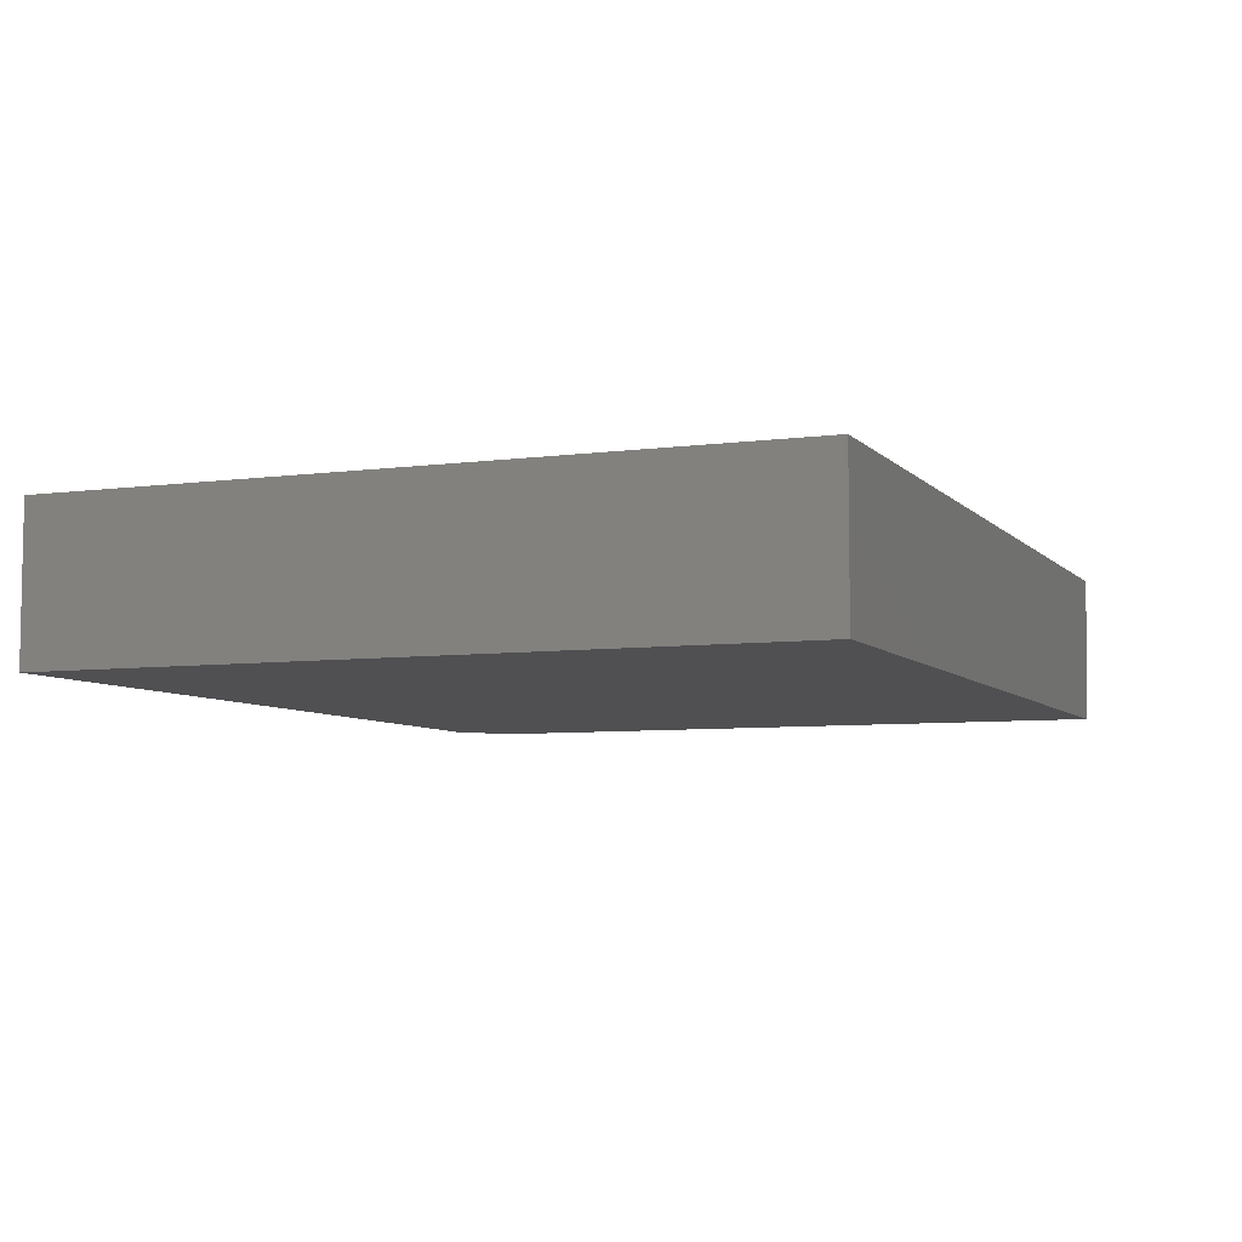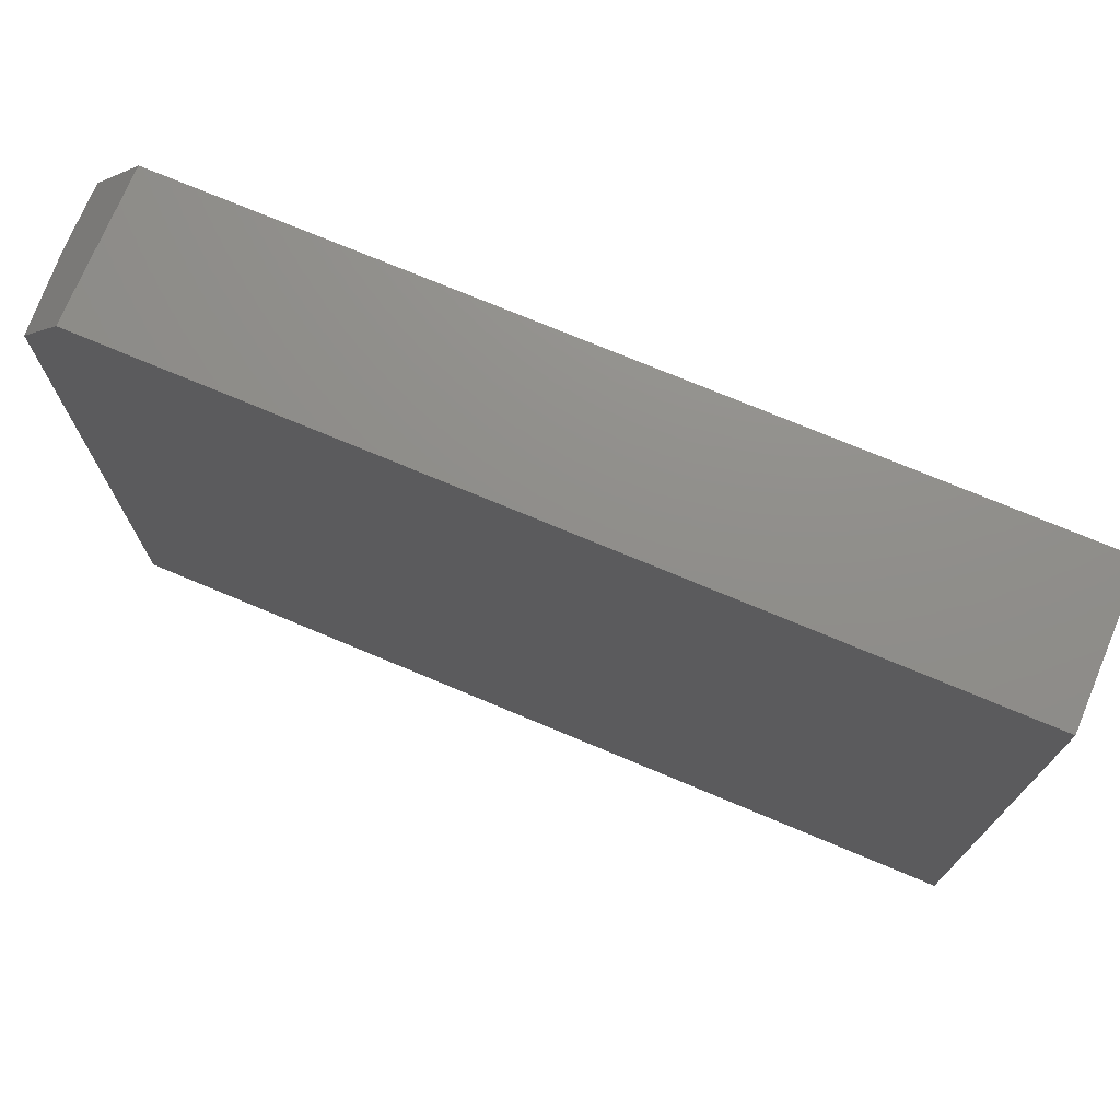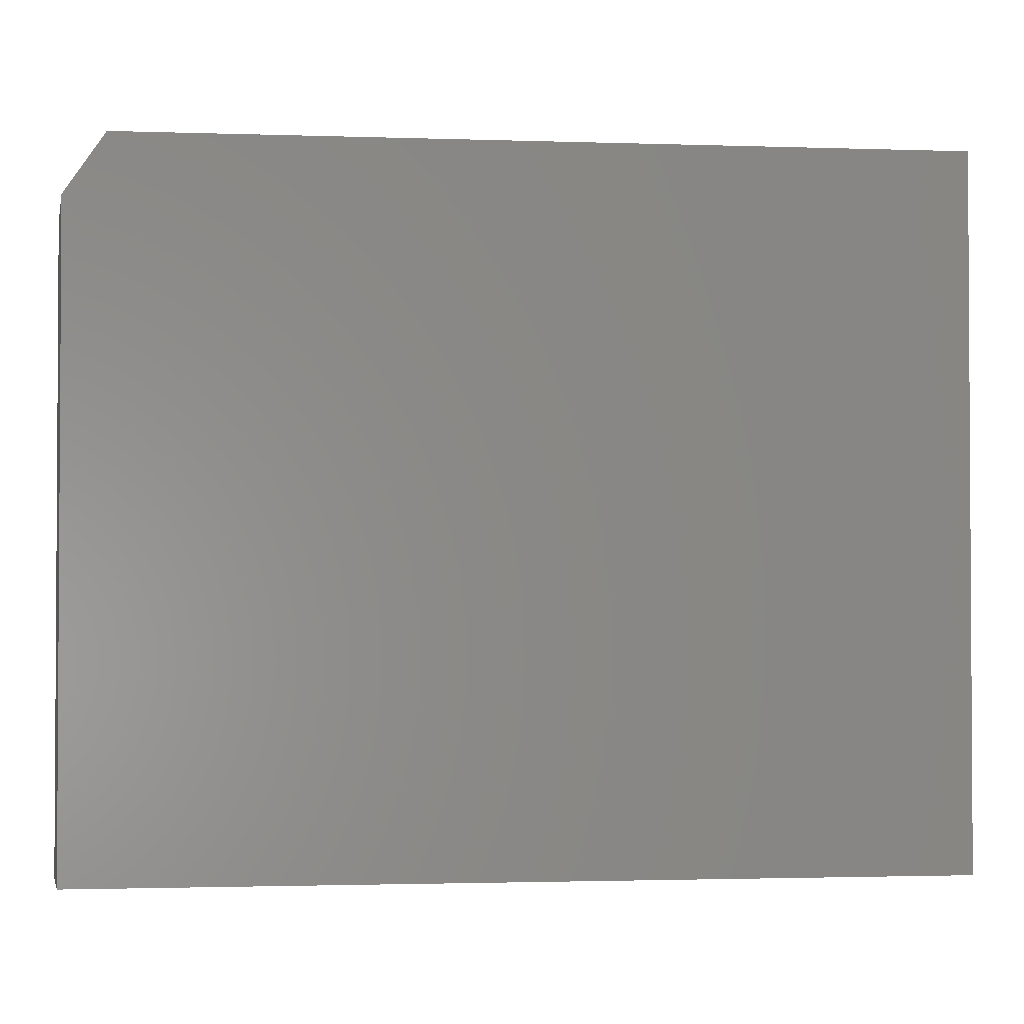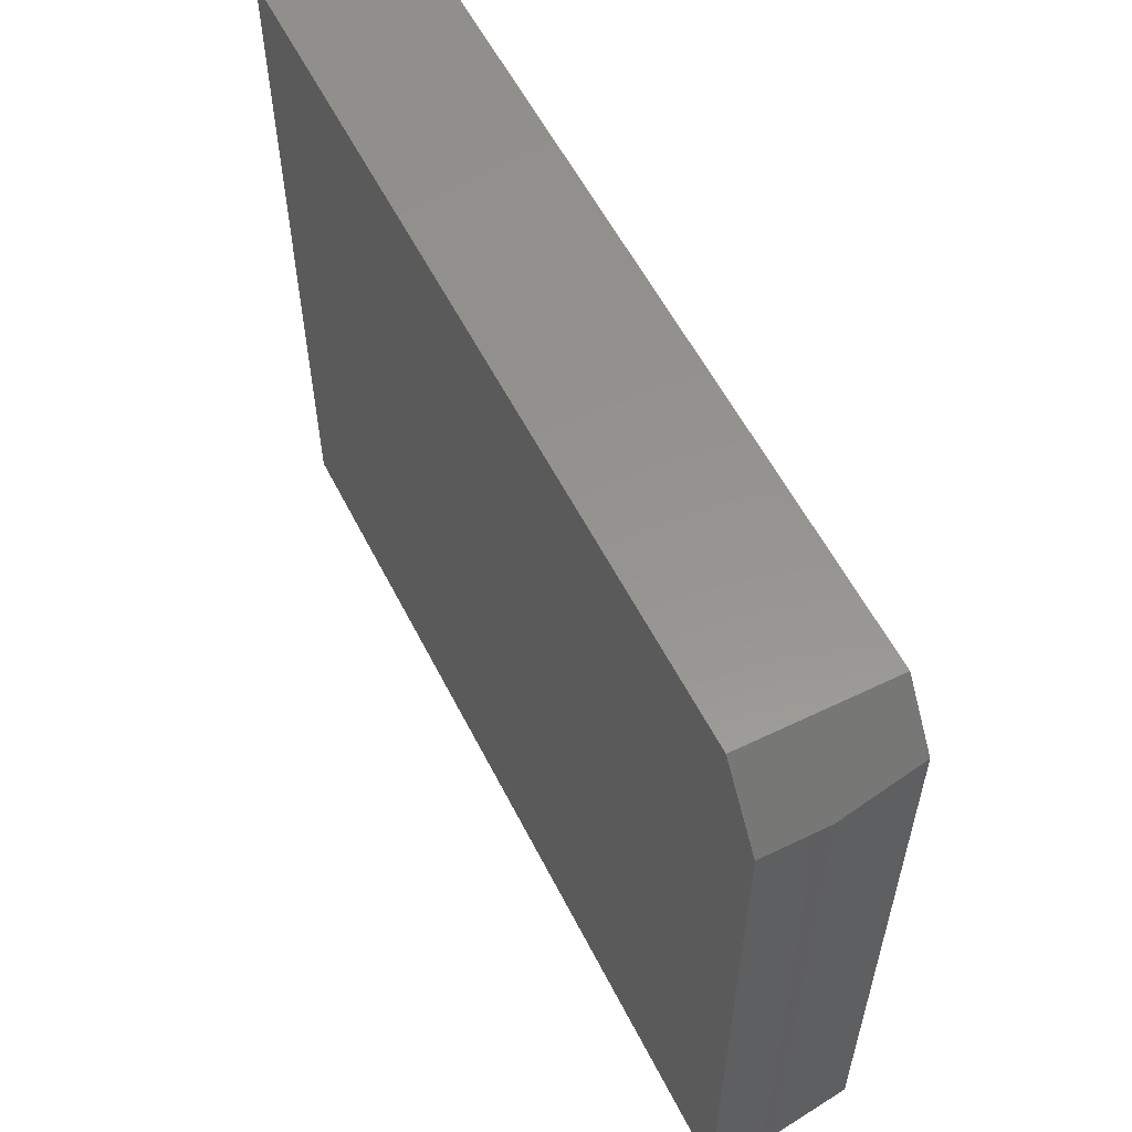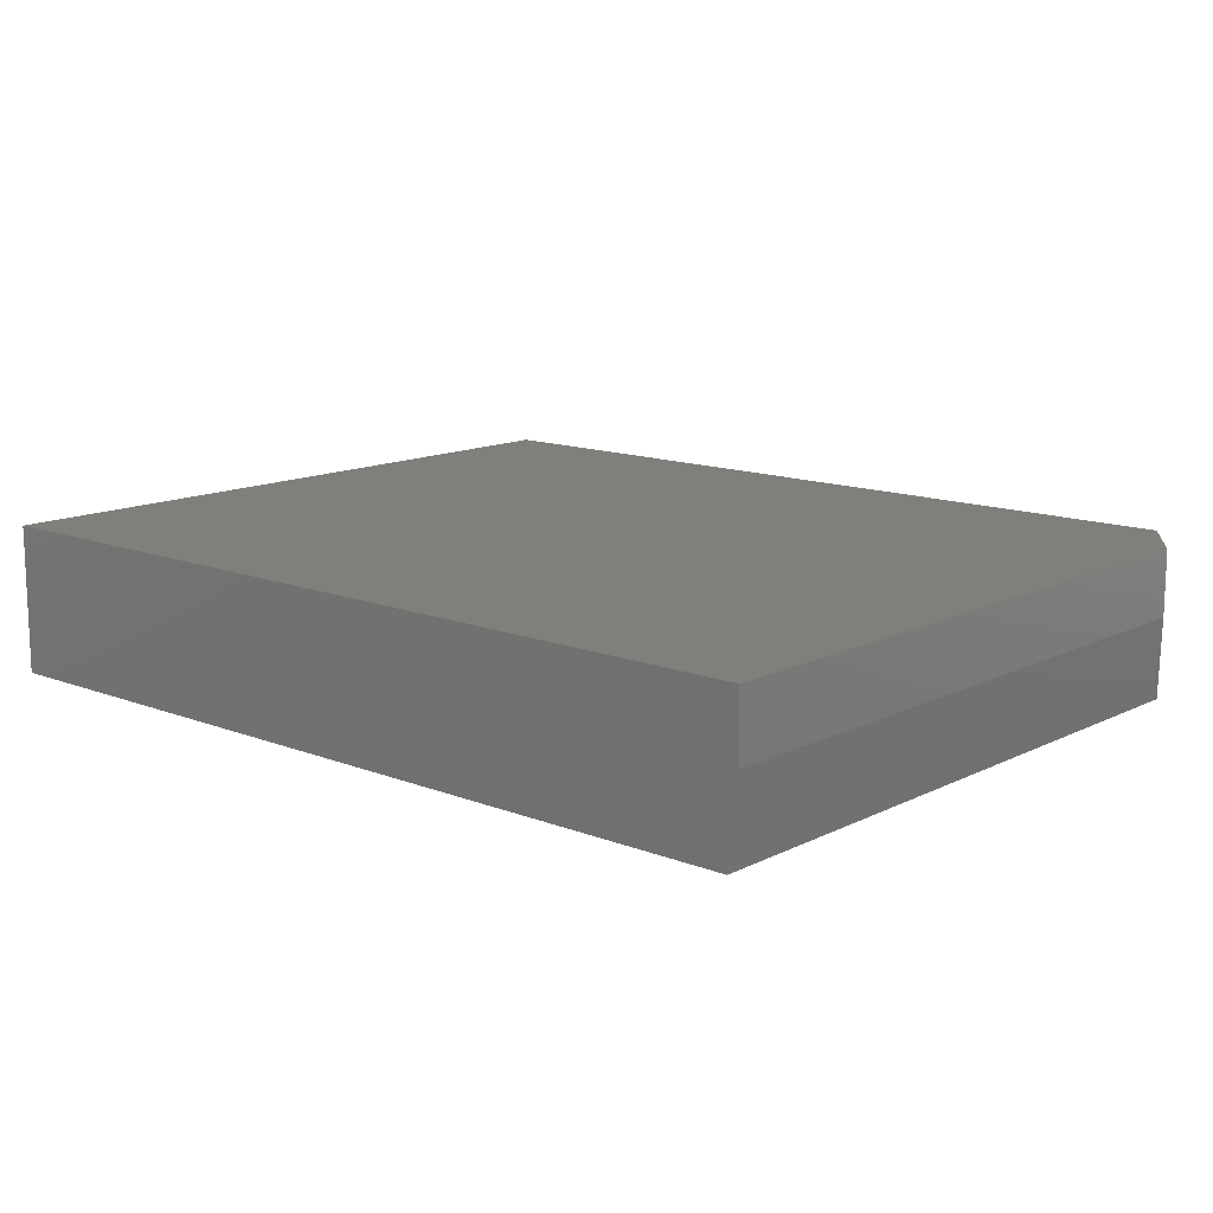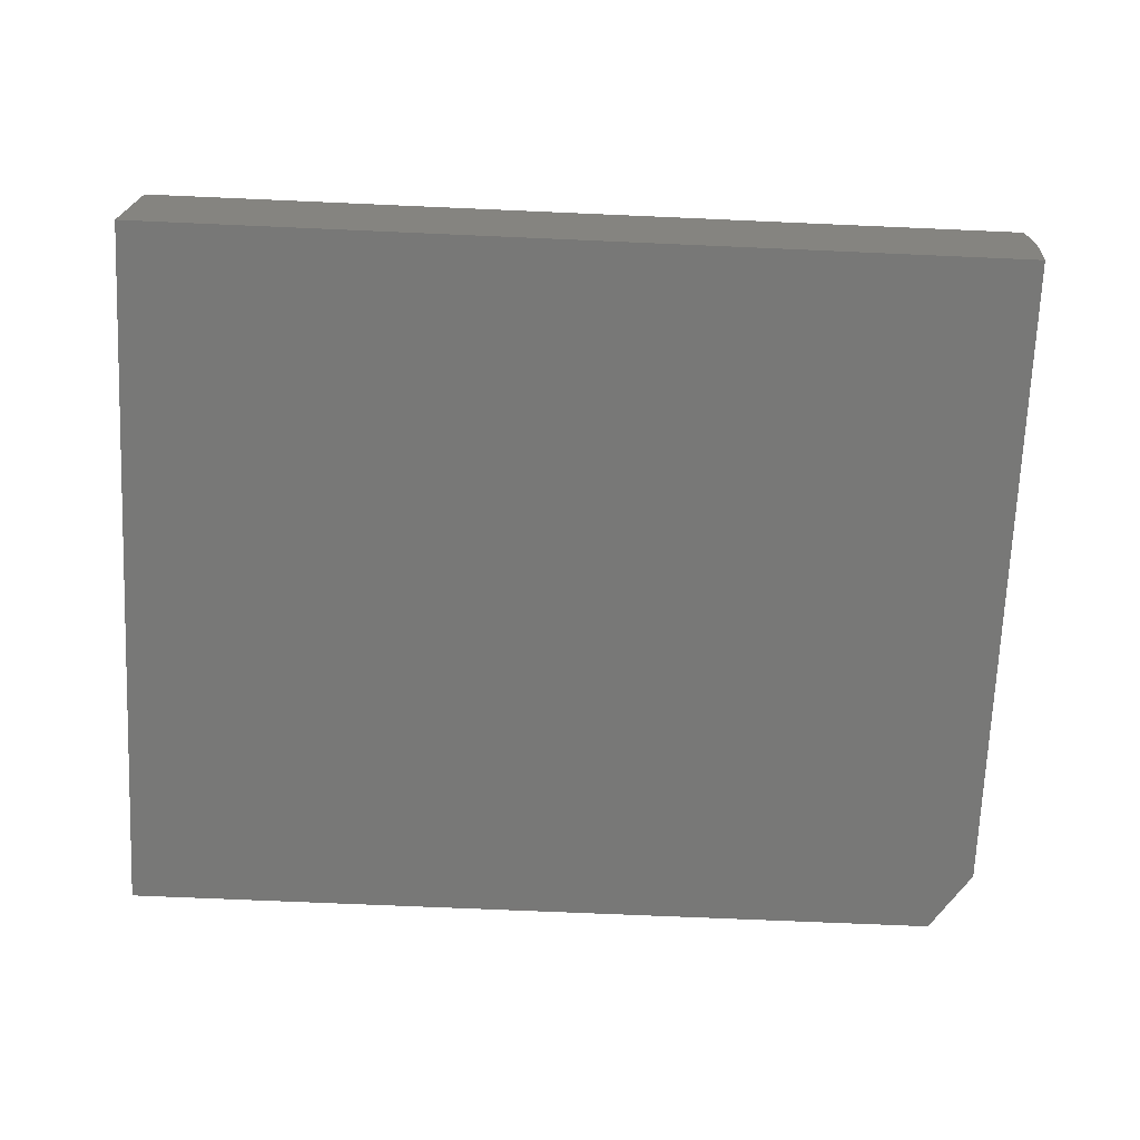
<metadata>
{"format":"stl","ext":"stl","renderer":"f3d","projection":"perspective","resolution":1024,"background":"white","views":[{"elev":-6.4,"azim":112.0,"up":"+Y"},{"elev":73.5,"azim":22.8,"up":"+Z"},{"elev":-1.9,"azim":-6.8,"up":"+Z"},{"elev":57.1,"azim":-116.7,"up":"+Z"},{"elev":13.2,"azim":-138.4,"up":"+Y"},{"elev":-70.9,"azim":177.5,"up":"+Y"}]}
</metadata>
<code>
# stl→obj: 12 verts, 20 faces
v -0.7344 -0.125 -0.6016
v -0.7344 -0.125 0.4962
v -0.75 0.01562 -0.6016
v -0.75 0.01562 0.4734
v 0.75 -0.125 -0.6016
v 0.75 -0.125 0.5984
v -0.6641 -0.125 0.5984
v -0.75 0.125 0.4734
v -0.75 0.125 -0.6016
v 0.75 0.125 0.5984
v -0.6641 0.125 0.5984
v 0.75 0.125 -0.6016
f 1 2 3
f 3 2 4
f 1 5 2
f 2 5 6
f 2 6 7
f 4 8 3
f 3 8 9
f 6 10 7
f 7 10 11
f 11 10 8
f 8 10 12
f 8 12 9
f 2 7 4
f 4 7 11
f 4 11 8
f 12 5 9
f 9 5 1
f 9 1 3
f 5 12 6
f 6 12 10

</code>
